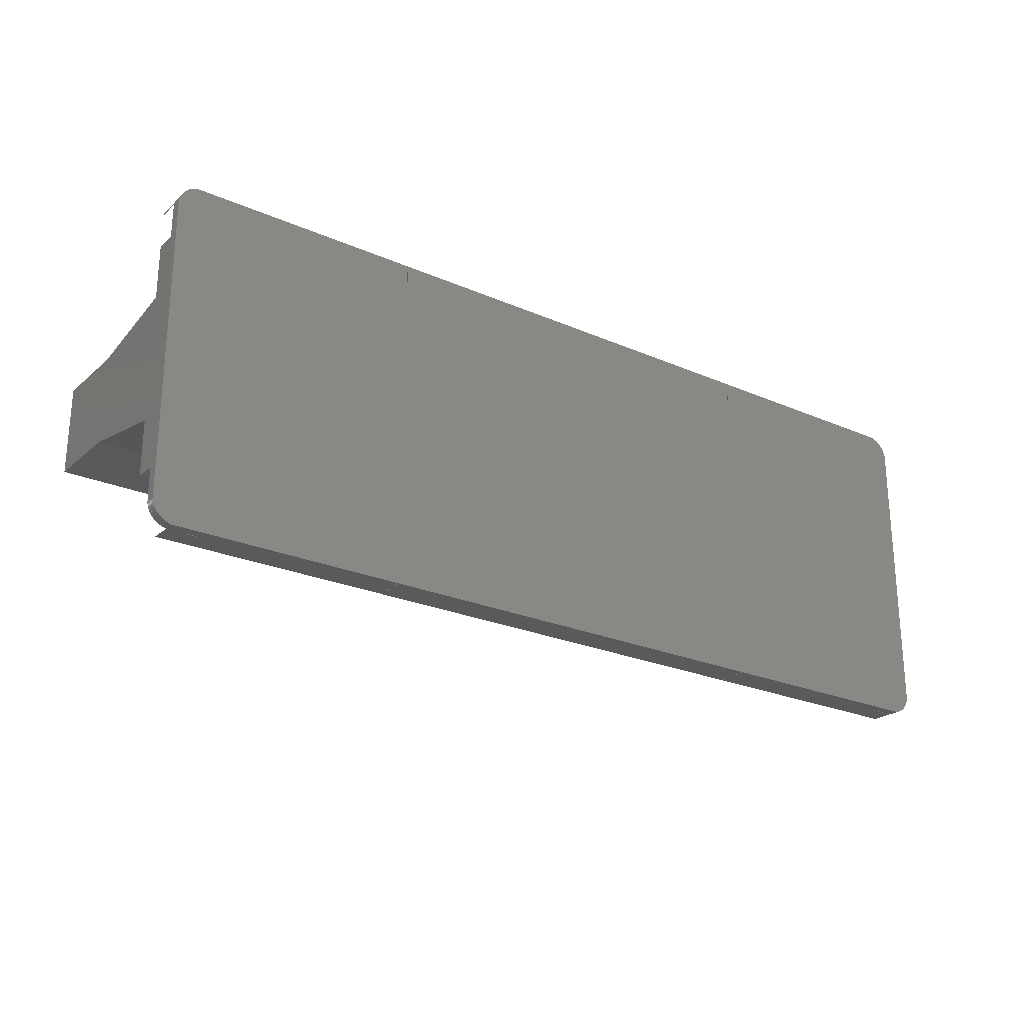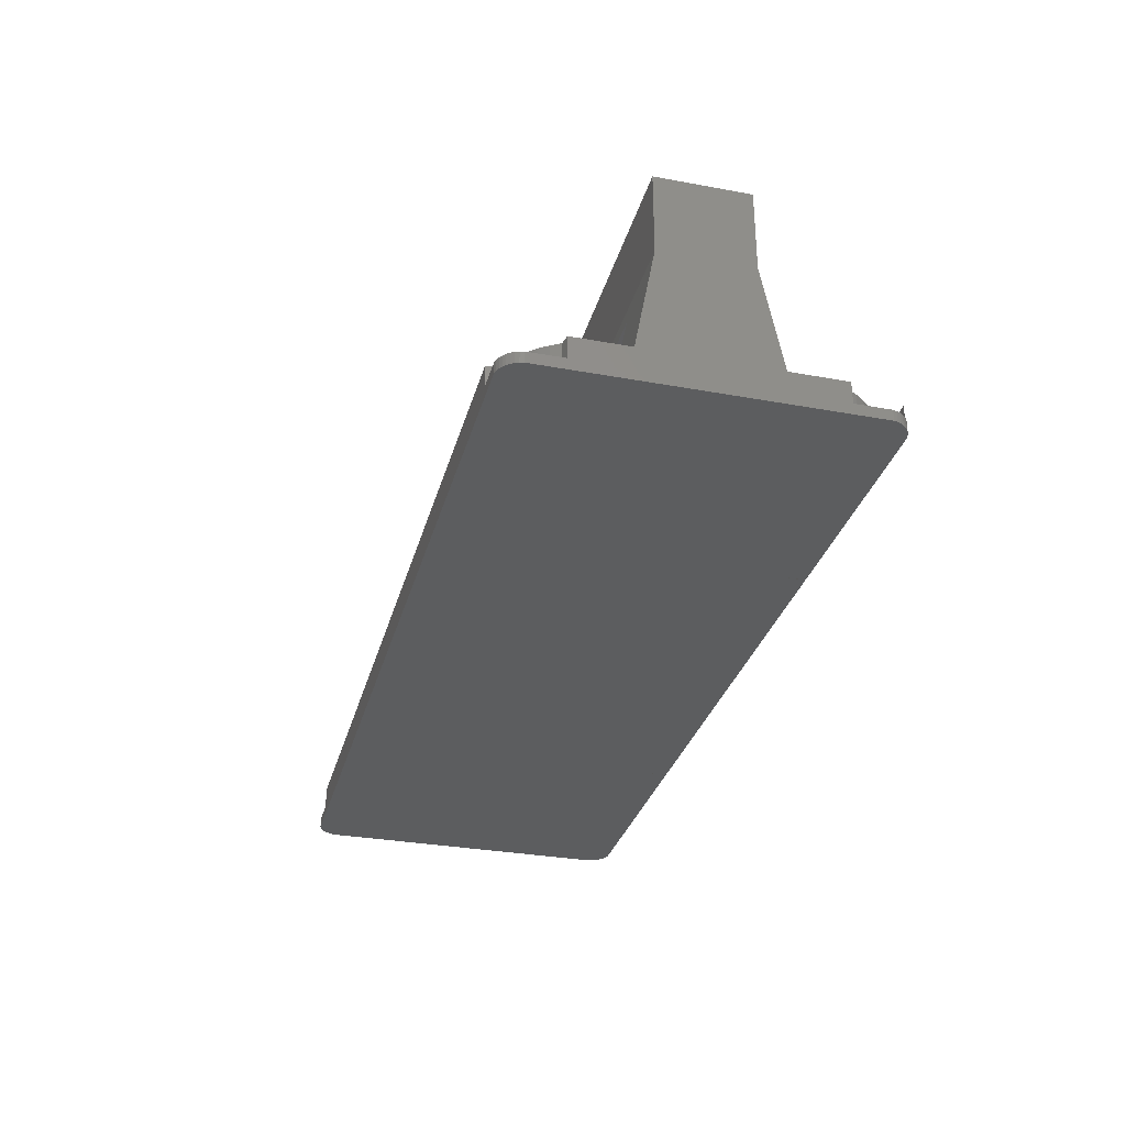
<metadata>
{"format":"stl","ext":"stl","renderer":"f3d","projection":"perspective","resolution":1024,"background":"white","views":[{"elev":-24.1,"azim":144.2,"up":"+Y"},{"elev":-31.3,"azim":-104.6,"up":"+Z"}]}
</metadata>
<code>
# stl→obj: 404 verts, 765 faces
v 33.28 38.29 11.69
v 41.78 36.33 22
v 41.78 38.29 11.69
v 33.28 36.33 22
v 33.28 17.25 11.87
v 41.78 18.24 11.69
v 33.28 18.24 11.69
v 41.78 17.25 11.87
v 41.78 20.19 22
v 33.28 20.19 22
v 67.47 20 41.37
v 20.53 30 41.37
v 20.53 20 41.37
v 67.47 36.52 41.37
v 67.47 30 41.37
v 20.53 36.52 41.37
v 33.28 37.31 22.19
v 41.78 37.31 22.19
v 41.78 39.27 11.87
v 20.53 36.52 26.37
v 105.7 36.52 41.37
v 105.7 36.52 26.37
v 67.53 36.52 41.37
v 33.28 39.27 11.87
v 41.78 19.21 22.19
v 20.53 40.12 7.366
v 194.4 40.12 7.366
v 61.78 37.31 22.19
v 81.72 37.31 22.19
v 101.7 37.31 22.19
v 121.7 37.31 22.19
v 141.7 37.31 22.19
v 161.7 37.31 22.19
v 181.7 37.31 22.19
v 107.5 36.52 26.37
v 181.7 39.27 11.87
v 194.4 36.52 26.37
v 173.2 39.27 11.87
v 93.22 39.27 11.87
v 73.22 39.27 11.87
v 53.28 39.27 11.87
v 153.2 39.27 11.87
v 113.2 39.27 11.87
v 133.2 39.27 11.87
v 109.2 36.52 26.37
v 161.7 39.27 11.87
v 173.2 37.31 22.19
v 141.7 39.27 11.87
v 153.2 37.31 22.19
v 121.7 39.27 11.87
v 133.2 37.31 22.19
v 101.7 39.27 11.87
v 113.2 37.31 22.19
v 81.72 39.27 11.87
v 93.22 37.31 22.19
v 61.78 39.27 11.87
v 73.22 37.31 22.19
v 53.28 37.31 22.19
v 33.28 19.21 22.19
v 105.8 20 41.37
v 20.53 20 26.37
v 105.8 20 26.37
v 67.53 20 41.37
v 101.7 20.19 22
v 93.22 18.24 11.69
v 101.7 18.24 11.69
v 93.22 20.19 22
v 93.22 17.25 11.87
v 101.7 17.25 11.87
v 101.7 19.21 22.19
v 73.22 17.25 11.87
v 81.72 18.24 11.69
v 73.22 18.24 11.69
v 81.72 17.25 11.87
v 93.22 38.29 11.69
v 101.7 36.33 22
v 101.7 38.29 11.69
v 93.22 36.33 22
v 67.53 30 41.37
v 99.46 23.65 41.37
v 99.46 30 41.37
v 99.46 32.9 41.37
v 81.72 20.19 22
v 73.22 20.19 22
v 67.53 30 1.366
v 67.47 30 1.366
v 73.22 19.21 22.19
v 81.72 19.21 22.19
v 93.22 19.21 22.19
v 81.72 38.29 11.69
v 81.72 36.33 22
v 73.22 36.33 22
v 47.53 -3.75 7.366
v 30.22 -1.914 7.366
v 30.22 -3.75 7.366
v 147.4 -3.75 7.366
v 67.53 0 7.366
v 67.53 -3.75 7.366
v 167.4 -3.75 7.366
v 147.5 0 7.366
v 147.5 -3.75 7.366
v 22.37 5.941 7.366
v 20.53 16.4 7.366
v 20.53 6.25 7.366
v 194.4 16.4 7.366
v 23.32 4.323 7.366
v 24.44 2.81 7.366
v 25.7 1.417 7.366
v 27.09 0.1564 7.366
v 28.6 -0.9575 7.366
v 67.47 0 7.366
v 67.47 -3.75 7.366
v 147.4 0 7.366
v 184.7 -1.914 7.366
v 184.4 -3.75 7.366
v 186.3 -0.9575 7.366
v 187.8 0.1564 7.366
v 189.2 1.417 7.366
v 190.5 2.81 7.366
v 191.6 4.323 7.366
v 192.6 5.941 7.366
v 194.4 6.25 7.366
v 141.7 38.29 11.69
v 141.7 36.33 22
v 73.22 38.29 11.69
v 141.7 19.21 22.19
v 141.7 18.24 11.69
v 141.7 17.25 11.87
v 141.7 20.19 22
v 133.2 18.24 11.69
v 133.2 19.21 22.19
v 133.2 17.25 11.87
v 133.2 20.19 22
v 147.4 20 41.37
v 127.5 20 41.37
v 147.5 20 41.37
v 194.4 20 41.37
v 109.2 20 26.37
v 194.4 20 26.37
v 109.2 20 41.37
v 127.5 30 41.37
v 147.4 36.52 41.37
v 147.4 30 41.37
v 127.5 36.52 41.37
v 181.7 36.33 22
v 173.2 36.33 22
v 153.2 38.29 11.69
v 161.7 36.33 22
v 161.7 38.29 11.69
v 153.2 36.33 22
v 121.7 36.33 22
v 113.2 36.33 22
v 113.2 38.29 11.69
v 121.7 38.29 11.69
v 181.7 38.29 11.69
v 147.5 30 41.37
v 194.4 36.52 41.37
v 194.4 30 41.37
v 147.5 36.52 41.37
v 181.7 19.21 22.19
v 181.7 18.24 11.69
v 181.7 17.25 11.87
v 181.7 20.19 22
v 109.2 36.52 41.37
v 133.2 38.29 11.69
v 115.5 23.65 41.37
v 115.5 32.9 41.37
v 115.5 30 41.37
v 173.2 38.29 11.69
v 20.53 50.26 7.366
v 22.37 50.57 7.366
v 23.32 52.18 7.366
v 24.44 53.7 7.366
v 25.7 55.09 7.366
v 27.09 56.35 7.366
v 28.6 57.46 7.366
v 30.22 58.42 7.366
v 30.53 60.26 7.366
v 67.47 56.52 7.366
v 67.53 56.52 7.366
v 67.53 60.27 7.366
v 127.5 60.27 7.366
v 147.4 56.52 7.366
v 147.5 56.52 7.366
v 147.5 60.27 7.366
v 184.7 58.52 7.366
v 186.3 57.57 7.366
v 187.9 56.45 7.366
v 189.3 55.19 7.366
v 190.5 53.8 7.366
v 191.6 52.29 7.366
v 192.6 50.67 7.366
v 194.4 50.22 7.366
v 194.4 50.36 7.366
v 184.7 60.27 7.366
v 147.4 60.27 7.366
v 67.47 60.27 7.366
v 133.2 36.33 22
v 127.5 60.27 1.366
v 67.53 56.52 1.366
v 67.53 60.27 1.366
v 147.5 56.52 1.366
v 147.4 0 1.366
v 147.4 56.52 1.366
v 147.5 0 1.366
v 147.5 -3.75 1.366
v 167.4 -3.75 1.366
v 67.47 0 1.366
v 67.47 56.52 1.366
v 67.53 0 1.366
v 67.53 -3.75 1.366
v 147.4 -3.75 1.366
v 147.4 60.27 1.366
v 20.55 56.62 1.366
v 20.55 -0.1105 1.366
v 20.53 30 1.366
v 20.71 57.28 1.366
v 20.71 -0.7725 1.366
v 20.98 57.91 1.366
v 20.98 -1.401 1.366
v 21.34 58.49 1.366
v 21.34 -1.982 1.366
v 21.78 59.01 1.366
v 21.78 -2.5 1.366
v 22.3 59.45 1.366
v 22.3 -2.944 1.366
v 22.88 59.81 1.366
v 22.88 -3.303 1.366
v 23.51 60.07 1.366
v 23.51 -3.568 1.366
v 24.17 -3.733 1.366
v 24.17 60.24 1.366
v 47.53 -3.75 1.366
v 24.36 60.26 1.366
v 67.47 60.27 1.366
v 67.47 -3.75 1.366
v 191 60.27 1.366
v 147.5 60.27 1.366
v 190.8 -3.733 1.366
v 191.4 -3.568 1.366
v 191.4 60.18 1.366
v 192.1 -3.303 1.366
v 192.1 59.91 1.366
v 192.6 -2.944 1.366
v 192.6 59.55 1.366
v 193.1 -2.5 1.366
v 193.2 59.11 1.366
v 193.6 -1.982 1.366
v 193.6 58.59 1.366
v 194 -1.401 1.366
v 194 58.01 1.366
v 194.2 -0.7725 1.366
v 194.1 57.85 1.366
v 194.2 57.38 1.366
v 194.4 -0.1105 1.366
v 194.3 57.22 1.366
v 194.4 56.88 1.366
v 194.4 30 1.366
v 194.4 -3.75 1.366
v 20.53 6.25 3.366
v 20.55 -0.1105 3.366
v 61.78 20.19 22
v 53.28 19.21 22.19
v 53.28 20.19 22
v 61.78 19.21 22.19
v 53.28 38.29 11.69
v 61.78 36.33 22
v 61.78 38.29 11.69
v 53.28 36.33 22
v 53.28 18.24 11.69
v 53.28 17.25 11.87
v 61.78 18.24 11.69
v 61.78 17.25 11.87
v 173.2 18.24 11.69
v 173.2 20.19 22
v 113.2 17.25 11.87
v 121.7 17.25 11.87
v 153.2 17.25 11.87
v 121.7 19.21 22.19
v 113.2 19.21 22.19
v 173.2 17.25 11.87
v 161.7 17.25 11.87
v 173.2 19.21 22.19
v 161.7 19.21 22.19
v 153.2 19.21 22.19
v 107.5 20 26.37
v 147.5 30 1.366
v 147.4 30 1.366
v 161.7 20.19 22
v 153.2 18.24 11.69
v 161.7 18.24 11.69
v 153.2 20.19 22
v 121.7 18.24 11.69
v 121.7 20.19 22
v 105.8 20 20.97
v 107.5 20 20.97
v 107.5 37.52 15.77
v 107.5 36.52 15.77
v 105.7 36.52 15.77
v 109.2 36.52 15.77
v 107.5 37.52 21.09
v 107.5 37.52 45.37
v 105.7 36.52 45.37
v 109.2 36.52 45.37
v 107.5 19.02 20.97
v 109.2 20 20.97
v 113.2 20.19 22
v 113.2 18.24 11.69
v 107.5 19.02 21.21
v 107.5 19.02 45.37
v 109.2 20 45.37
v 105.8 20 45.37
v 115.5 32.9 45.37
v 99.46 30 45.37
v 99.46 23.65 45.37
v 115.5 23.65 45.37
v 115.5 30 45.37
v 99.46 32.9 45.37
v 194.4 -0.1105 3.366
v 194.4 6.25 3.366
v 194.2 -0.7725 3.366
v 184.7 60.27 3.366
v 191 60.27 3.366
v 194 -1.401 3.366
v 193.6 -1.982 3.366
v 192.1 -3.303 3.366
v 191.4 -3.568 3.366
v 21.78 59.01 3.366
v 21.34 58.49 3.366
v 20.71 -0.7725 3.366
v 20.98 -1.401 3.366
v 24.17 -3.733 3.366
v 23.51 -3.568 3.366
v 190.8 -3.733 3.366
v 193.1 -2.5 3.366
v 21.34 -1.982 3.366
v 21.78 -2.5 3.366
v 24.36 60.26 3.366
v 30.53 60.26 3.366
v 22.3 -2.944 3.366
v 22.3 59.45 3.366
v 22.88 59.81 3.366
v 22.88 -3.303 3.366
v 192.6 -2.944 3.366
v 23.51 60.07 3.366
v 24.17 60.24 3.366
v 20.71 57.28 3.366
v 20.55 56.62 3.366
v 20.98 57.91 3.366
v 189.3 55.19 3.366
v 187.9 56.45 3.366
v 186.3 57.57 3.366
v 184.7 58.52 3.366
v 190.5 2.81 3.366
v 189.2 1.417 3.366
v 186.3 -0.9575 3.366
v 187.8 0.1564 3.366
v 22.37 5.941 3.366
v 23.32 4.323 3.366
v 24.44 2.81 3.366
v 24.36 -3.75 3.366
v 25.53 -3.75 3.366
v 25.7 1.417 3.366
v 30.22 -3.75 3.366
v 27.09 0.1564 3.366
v 28.6 -0.9575 3.366
v 30.22 -1.914 3.366
v 190.5 53.8 3.366
v 22.37 50.57 3.366
v 20.53 50.26 3.366
v 23.32 52.18 3.366
v 24.44 53.7 3.366
v 25.7 55.09 3.366
v 27.09 56.35 3.366
v 28.6 57.46 3.366
v 30.22 58.42 3.366
v 191.6 4.323 3.366
v 192.6 5.941 3.366
v 190.6 -3.75 7.366
v 190.6 -3.75 3.366
v 190.8 -3.733 7.366
v 194.4 50.36 3.366
v 192.6 50.67 3.366
v 191.6 52.29 3.366
v 189.4 -3.75 7.366
v 189.4 -3.75 3.366
v 184.7 -1.914 3.366
v 25.53 -3.75 7.366
v 24.17 -3.733 7.366
v 184.4 -3.75 3.366
v 24.36 -3.75 7.366
v 194.3 57.22 7.366
v 194.4 56.88 7.366
v 194.2 57.38 7.366
v 194.4 56.72 3.366
v 194.4 56.72 7.366
v 194.2 57.38 3.366
v 191.4 60.18 3.366
v 192.1 59.91 3.366
v 192.6 59.55 3.366
v 193.2 59.11 3.366
v 193.6 58.59 3.366
v 194 58.01 3.366
v 194.1 57.85 3.366
f 1 2 3
f 2 1 4
f 5 6 7
f 6 5 8
f 9 7 6
f 7 9 10
f 11 12 13
f 12 11 14
f 14 11 15
f 14 16 12
f 17 2 4
f 2 17 18
f 18 3 2
f 3 18 19
f 20 21 22
f 21 20 23
f 23 20 16
f 23 16 14
f 1 17 4
f 17 1 24
f 3 24 1
f 24 3 19
f 25 6 8
f 6 25 9
f 26 24 27
f 24 26 20
f 24 20 17
f 17 20 18
f 18 20 28
f 28 20 29
f 29 20 30
f 30 20 31
f 31 20 32
f 32 20 33
f 33 20 34
f 34 20 35
f 35 20 22
f 27 36 37
f 36 27 38
f 38 27 39
f 39 27 40
f 40 27 24
f 40 24 41
f 38 39 42
f 42 39 43
f 42 43 44
f 37 36 34
f 37 34 35
f 37 35 45
f 46 38 42
f 38 46 47
f 47 46 33
f 47 33 34
f 48 42 44
f 42 48 49
f 49 48 32
f 49 32 33
f 50 44 43
f 44 50 51
f 51 50 31
f 51 31 32
f 52 43 39
f 43 52 53
f 53 52 30
f 53 30 31
f 54 39 40
f 39 54 55
f 55 54 29
f 55 29 30
f 56 40 41
f 40 56 57
f 57 56 28
f 57 28 29
f 19 41 24
f 41 19 58
f 58 19 18
f 58 18 28
f 9 59 10
f 59 9 25
f 7 59 5
f 59 7 10
f 60 61 62
f 61 60 63
f 63 13 61
f 13 63 11
f 64 65 66
f 65 64 67
f 68 66 65
f 66 68 69
f 70 66 69
f 66 70 64
f 71 72 73
f 72 71 74
f 75 76 77
f 76 75 78
f 60 79 63
f 79 60 80
f 79 80 81
f 79 81 82
f 79 21 23
f 21 79 82
f 83 73 72
f 73 83 84
f 85 15 86
f 15 85 79
f 83 87 84
f 87 83 88
f 88 72 74
f 72 88 83
f 64 89 67
f 89 64 70
f 73 87 71
f 87 73 84
f 65 89 68
f 89 65 67
f 30 77 76
f 77 30 52
f 77 39 75
f 39 77 52
f 29 90 91
f 90 29 54
f 57 91 92
f 91 57 29
f 93 94 95
f 96 97 98
f 99 100 101
f 102 103 104
f 103 102 105
f 105 102 106
f 105 106 107
f 105 107 108
f 105 108 109
f 105 109 110
f 105 110 94
f 105 94 111
f 111 94 93
f 111 93 112
f 105 111 97
f 105 97 113
f 113 97 96
f 105 113 100
f 105 100 99
f 105 99 114
f 114 99 115
f 105 114 116
f 105 116 117
f 105 117 118
f 105 118 119
f 105 119 120
f 105 120 121
f 105 121 122
f 32 123 124
f 123 32 48
f 90 40 125
f 40 90 54
f 55 76 78
f 76 55 30
f 75 55 78
f 55 75 39
f 125 91 90
f 91 125 92
f 126 127 128
f 127 126 129
f 125 57 92
f 57 125 40
f 130 131 132
f 131 130 133
f 134 135 136
f 137 138 139
f 138 137 140
f 140 137 136
f 140 136 135
f 134 141 135
f 141 134 142
f 142 134 143
f 142 144 141
f 47 145 146
f 145 47 34
f 147 148 149
f 148 147 150
f 53 151 152
f 151 53 31
f 153 151 154
f 151 153 152
f 149 42 147
f 42 149 46
f 154 43 153
f 43 154 50
f 34 155 145
f 155 34 36
f 137 156 136
f 156 137 157
f 157 137 158
f 157 159 156
f 160 161 162
f 161 160 163
f 33 149 148
f 149 33 46
f 142 159 144
f 164 37 45
f 37 164 157
f 157 164 159
f 159 164 144
f 123 44 165
f 44 123 48
f 153 53 152
f 53 153 43
f 147 49 150
f 49 147 42
f 135 166 140
f 166 135 144
f 144 135 141
f 167 144 164
f 144 167 168
f 144 168 166
f 31 154 151
f 154 31 50
f 155 38 169
f 38 155 36
f 169 47 146
f 47 169 38
f 49 148 150
f 148 49 33
f 169 145 155
f 145 169 146
f 27 170 26
f 170 27 171
f 171 27 172
f 172 27 173
f 173 27 174
f 174 27 175
f 175 27 176
f 176 27 177
f 177 27 178
f 178 27 179
f 179 27 180
f 180 27 181
f 181 27 182
f 182 27 183
f 183 27 184
f 184 27 185
f 185 27 186
f 186 27 187
f 187 27 188
f 188 27 189
f 189 27 190
f 190 27 191
f 191 27 192
f 192 27 193
f 192 193 194
f 195 185 186
f 196 182 183
f 197 178 179
f 165 124 123
f 124 165 198
f 51 124 198
f 124 51 32
f 199 200 201
f 202 203 204
f 203 202 205
f 205 202 206
f 206 202 207
f 200 208 209
f 208 200 210
f 210 200 211
f 211 200 212
f 212 200 199
f 212 199 204
f 204 199 213
f 212 204 203
f 214 215 216
f 215 214 217
f 215 217 218
f 218 217 219
f 218 219 220
f 220 219 221
f 220 221 222
f 222 221 223
f 222 223 224
f 224 223 225
f 224 225 226
f 226 225 227
f 226 227 228
f 228 227 229
f 228 229 230
f 230 229 231
f 231 229 232
f 231 232 233
f 233 232 234
f 233 234 235
f 233 235 209
f 233 209 236
f 236 209 208
f 237 202 238
f 202 237 207
f 207 237 239
f 239 237 240
f 240 237 241
f 240 241 242
f 242 241 243
f 242 243 244
f 244 243 245
f 244 245 246
f 246 245 247
f 246 247 248
f 248 247 249
f 248 249 250
f 250 249 251
f 250 251 252
f 252 251 253
f 252 253 254
f 252 254 255
f 255 254 256
f 255 256 257
f 255 257 258
f 259 255 258
f 103 260 104
f 12 61 13
f 260 215 261
f 215 260 216
f 216 260 103
f 216 103 61
f 216 61 12
f 262 263 264
f 263 262 265
f 266 267 268
f 267 266 269
f 270 263 271
f 263 270 264
f 266 58 269
f 58 266 41
f 268 41 266
f 41 268 56
f 58 267 269
f 267 58 28
f 265 272 273
f 272 265 262
f 28 268 267
f 268 28 56
f 271 272 270
f 272 271 273
f 262 270 272
f 270 262 264
f 163 274 161
f 274 163 275
f 5 271 8
f 271 5 71
f 8 271 263
f 8 263 25
f 25 263 59
f 68 74 71
f 74 68 89
f 74 89 88
f 88 89 87
f 87 89 263
f 276 132 277
f 132 276 278
f 277 132 131
f 277 131 279
f 279 131 280
f 280 131 89
f 281 282 278
f 282 281 283
f 282 283 284
f 284 283 285
f 285 283 131
f 105 71 5
f 71 105 68
f 68 105 281
f 281 105 162
f 162 105 139
f 68 281 278
f 68 278 276
f 162 139 160
f 160 139 283
f 283 139 286
f 286 139 138
f 103 5 61
f 5 103 105
f 61 5 59
f 61 59 263
f 61 263 89
f 61 89 131
f 61 131 283
f 61 283 286
f 61 286 62
f 278 128 132
f 128 278 285
f 128 285 126
f 126 285 131
f 276 69 68
f 69 276 280
f 69 280 70
f 70 280 89
f 71 273 271
f 273 71 87
f 273 87 265
f 265 87 263
f 132 127 130
f 127 132 128
f 163 283 275
f 283 163 160
f 129 130 127
f 130 129 133
f 129 131 133
f 131 129 126
f 274 283 281
f 283 274 275
f 287 143 288
f 143 287 156
f 289 290 291
f 290 289 292
f 279 293 277
f 293 279 294
f 295 286 296
f 286 295 62
f 281 161 274
f 161 281 162
f 297 298 299
f 298 297 300
f 22 297 299
f 297 22 301
f 301 22 302
f 302 22 21
f 302 21 303
f 301 300 297
f 300 301 45
f 45 301 302
f 45 302 164
f 164 302 304
f 284 291 282
f 291 284 289
f 296 305 295
f 305 296 306
f 294 280 307
f 280 294 279
f 289 285 292
f 285 289 284
f 308 280 276
f 280 308 307
f 276 293 308
f 293 276 277
f 138 305 306
f 305 138 309
f 309 138 310
f 310 138 140
f 310 140 311
f 309 295 305
f 295 309 62
f 62 309 310
f 62 310 60
f 60 310 312
f 286 306 296
f 306 286 138
f 294 308 293
f 308 294 307
f 290 285 278
f 285 290 292
f 278 291 290
f 291 278 282
f 304 167 164
f 167 304 313
f 314 80 315
f 80 314 81
f 168 316 166
f 316 168 317
f 199 196 213
f 196 199 182
f 99 206 207
f 206 99 101
f 318 21 82
f 21 318 303
f 35 299 298
f 299 35 22
f 212 98 211
f 98 212 96
f 112 233 236
f 233 112 93
f 318 81 314
f 81 318 82
f 258 319 255
f 319 258 320
f 320 258 122
f 122 258 105
f 105 258 139
f 139 258 137
f 137 258 158
f 255 321 252
f 321 255 319
f 45 298 300
f 298 45 35
f 168 313 317
f 313 168 167
f 185 237 238
f 237 185 322
f 322 185 195
f 323 237 322
f 181 199 201
f 199 181 182
f 252 324 250
f 324 252 321
f 314 303 318
f 303 314 315
f 303 315 312
f 303 312 302
f 302 312 310
f 302 310 304
f 304 310 311
f 304 311 316
f 304 316 313
f 313 316 317
f 250 325 248
f 325 250 324
f 312 80 60
f 80 312 315
f 316 140 166
f 140 316 311
f 326 240 242
f 240 326 327
f 328 221 329
f 221 328 223
f 330 220 331
f 220 330 218
f 332 230 231
f 230 332 333
f 327 239 240
f 239 327 334
f 248 335 246
f 335 248 325
f 336 224 337
f 224 336 222
f 331 222 336
f 222 331 220
f 338 235 234
f 235 338 339
f 235 339 197
f 197 339 178
f 340 224 226
f 224 340 337
f 341 227 225
f 227 341 342
f 343 226 228
f 226 343 340
f 335 244 246
f 244 335 344
f 261 218 330
f 218 261 215
f 345 232 229
f 232 345 346
f 346 234 232
f 234 346 338
f 347 214 348
f 214 347 217
f 349 217 347
f 217 349 219
f 344 242 244
f 242 344 326
f 333 228 230
f 228 333 343
f 328 225 223
f 225 328 341
f 329 219 349
f 219 329 221
f 342 229 227
f 229 342 345
f 188 350 351
f 350 188 189
f 186 352 353
f 352 186 187
f 354 118 355
f 118 354 119
f 117 356 357
f 356 117 116
f 261 358 260
f 358 261 330
f 358 330 331
f 358 331 336
f 358 336 337
f 358 337 340
f 358 340 343
f 358 343 359
f 359 343 333
f 359 333 360
f 360 333 332
f 360 332 361
f 360 361 362
f 360 362 363
f 363 362 364
f 363 364 365
f 365 364 366
f 366 364 367
f 94 364 95
f 364 94 367
f 110 365 366
f 365 110 109
f 350 190 368
f 190 350 189
f 187 351 352
f 351 187 188
f 369 348 370
f 348 369 347
f 347 369 349
f 349 369 329
f 329 369 328
f 328 369 341
f 341 369 342
f 342 369 371
f 342 371 345
f 345 371 372
f 345 372 346
f 346 372 338
f 338 372 373
f 338 373 339
f 339 373 374
f 339 374 375
f 339 375 376
f 170 369 370
f 369 170 171
f 102 359 106
f 359 102 358
f 377 119 354
f 119 377 120
f 94 366 367
f 366 94 110
f 378 120 377
f 120 378 121
f 173 371 172
f 371 173 372
f 174 372 173
f 372 174 373
f 109 363 365
f 363 109 108
f 379 334 380
f 334 379 381
f 172 369 171
f 369 172 371
f 192 382 383
f 382 192 194
f 384 192 383
f 192 384 191
f 118 357 355
f 357 118 117
f 106 360 107
f 360 106 359
f 102 260 358
f 260 102 104
f 368 191 384
f 191 368 190
f 176 376 375
f 376 176 177
f 385 380 386
f 380 385 379
f 107 363 108
f 363 107 360
f 122 378 320
f 378 122 121
f 116 387 356
f 387 116 114
f 178 376 177
f 376 178 339
f 95 362 388
f 389 361 332
f 95 364 362
f 115 386 390
f 386 115 385
f 233 332 231
f 332 233 93
f 332 93 95
f 95 389 332
f 389 95 388
f 389 388 391
f 257 392 393
f 392 257 256
f 334 207 239
f 207 334 99
f 99 334 115
f 115 334 381
f 115 381 379
f 115 379 385
f 394 395 396
f 395 394 397
f 391 361 389
f 175 375 374
f 375 175 176
f 174 374 373
f 374 174 175
f 254 397 256
f 256 394 392
f 394 256 397
f 391 362 361
f 362 391 388
f 386 387 390
f 387 386 356
f 356 386 357
f 357 386 355
f 355 386 354
f 354 386 380
f 354 380 377
f 377 380 334
f 377 334 327
f 377 327 326
f 377 326 378
f 378 326 344
f 378 344 320
f 320 344 335
f 320 335 325
f 320 325 324
f 320 324 321
f 320 321 319
f 258 27 158
f 27 258 382
f 382 258 257
f 158 27 37
f 27 382 193
f 382 257 395
f 395 257 396
f 396 257 393
f 194 193 382
f 157 158 37
f 387 115 390
f 115 387 114
f 398 243 241
f 243 398 399
f 16 216 12
f 216 16 20
f 216 20 26
f 216 26 370
f 216 370 214
f 370 26 170
f 214 370 348
f 399 245 243
f 245 399 400
f 400 247 245
f 247 400 401
f 251 402 403
f 402 251 249
f 254 404 397
f 404 254 253
f 253 403 404
f 403 253 251
f 352 322 353
f 322 352 323
f 323 352 351
f 323 351 350
f 323 350 368
f 323 368 384
f 323 384 398
f 398 384 399
f 399 384 383
f 399 383 400
f 400 383 382
f 400 382 401
f 401 382 402
f 402 382 403
f 403 382 404
f 404 382 397
f 397 382 395
f 237 398 241
f 398 237 323
f 322 186 353
f 186 322 195
f 249 401 402
f 401 249 247
f 165 51 198
f 51 165 44

</code>
